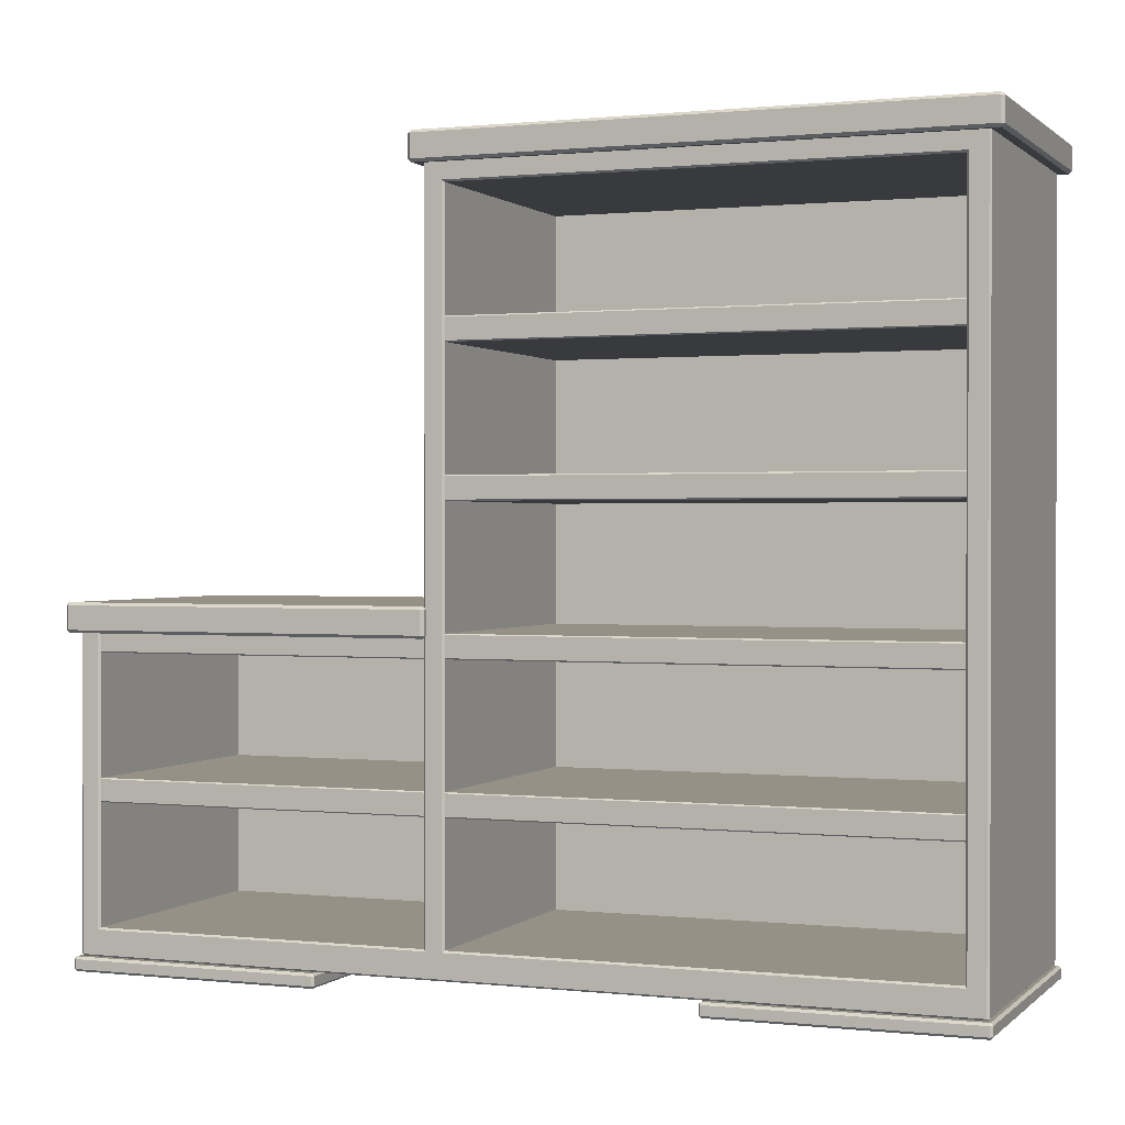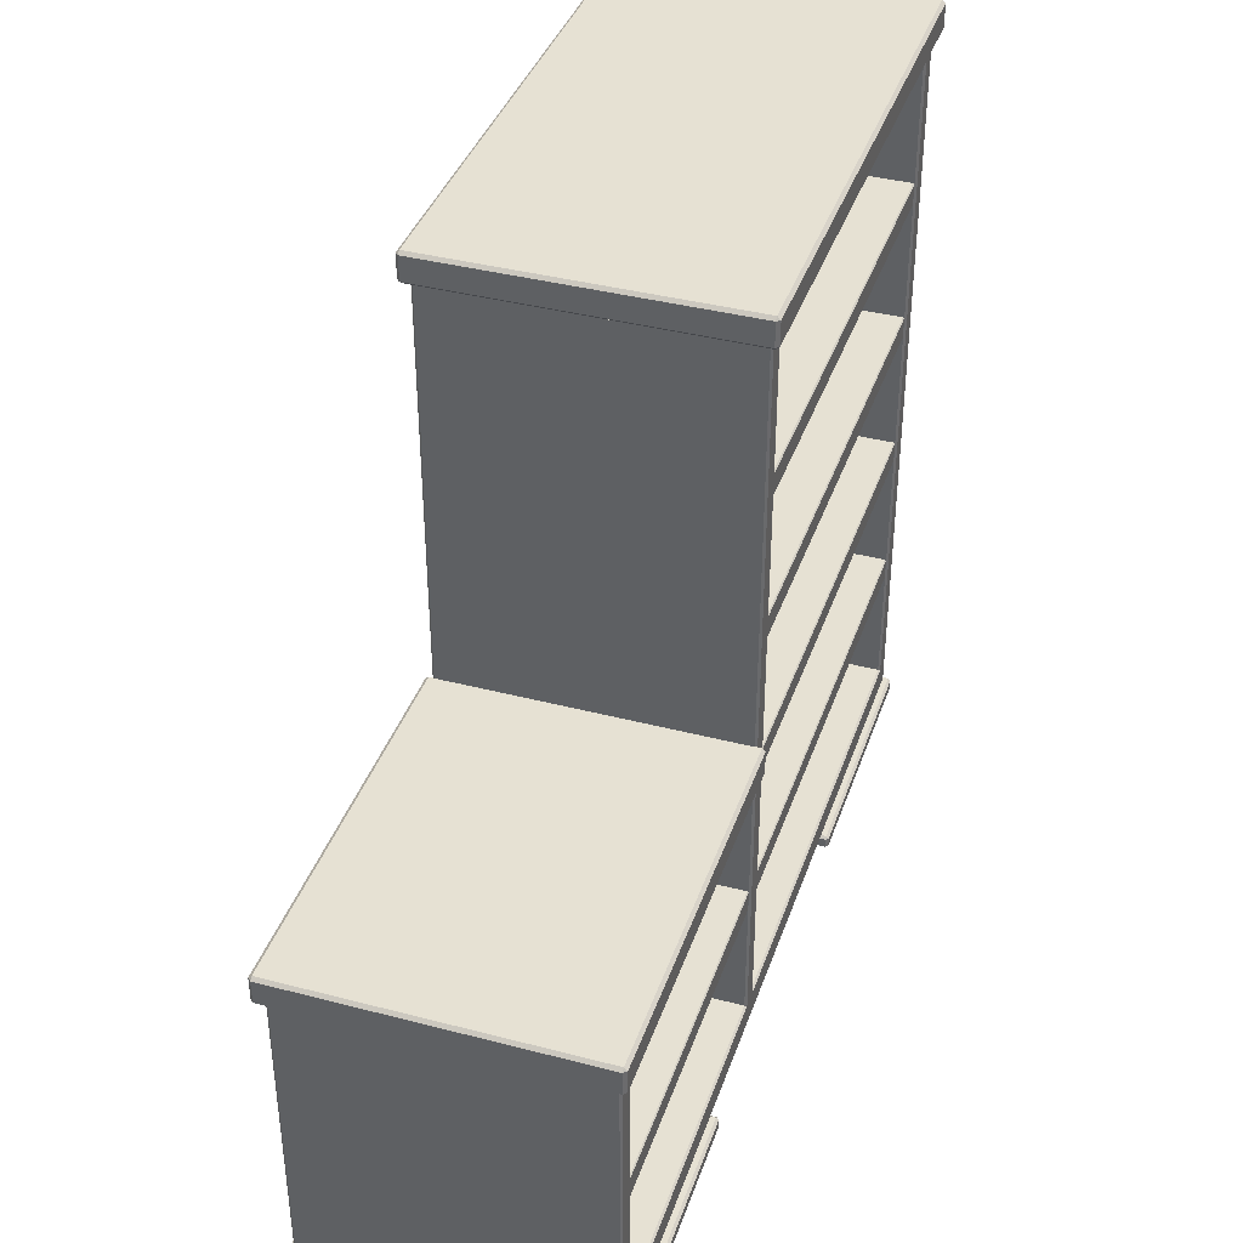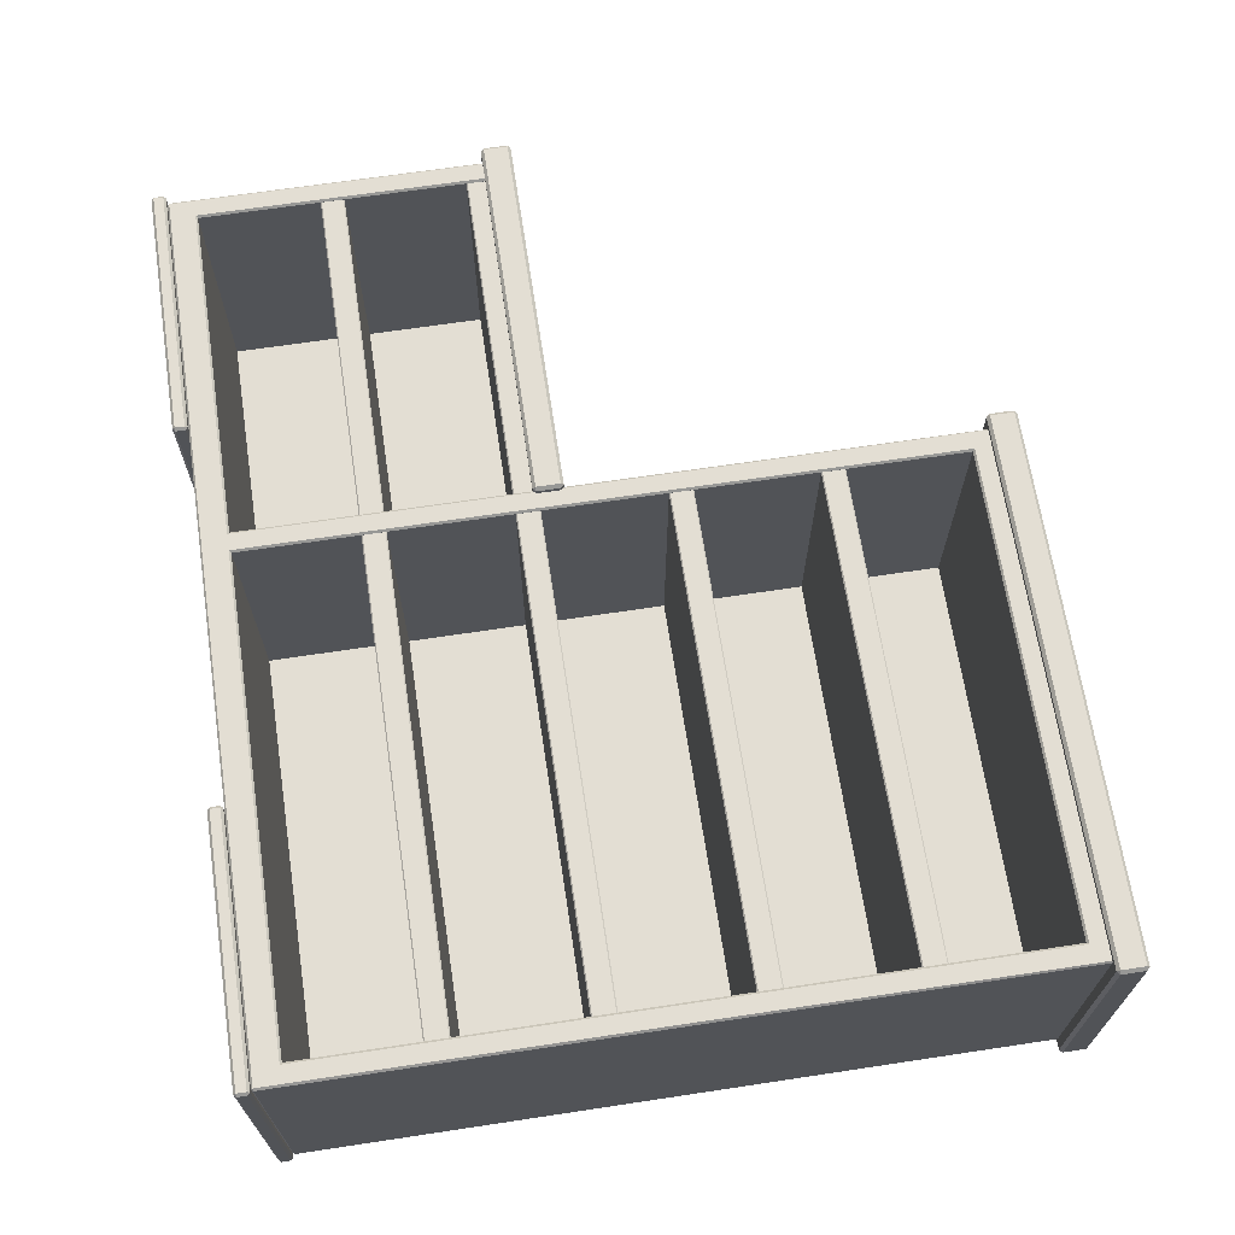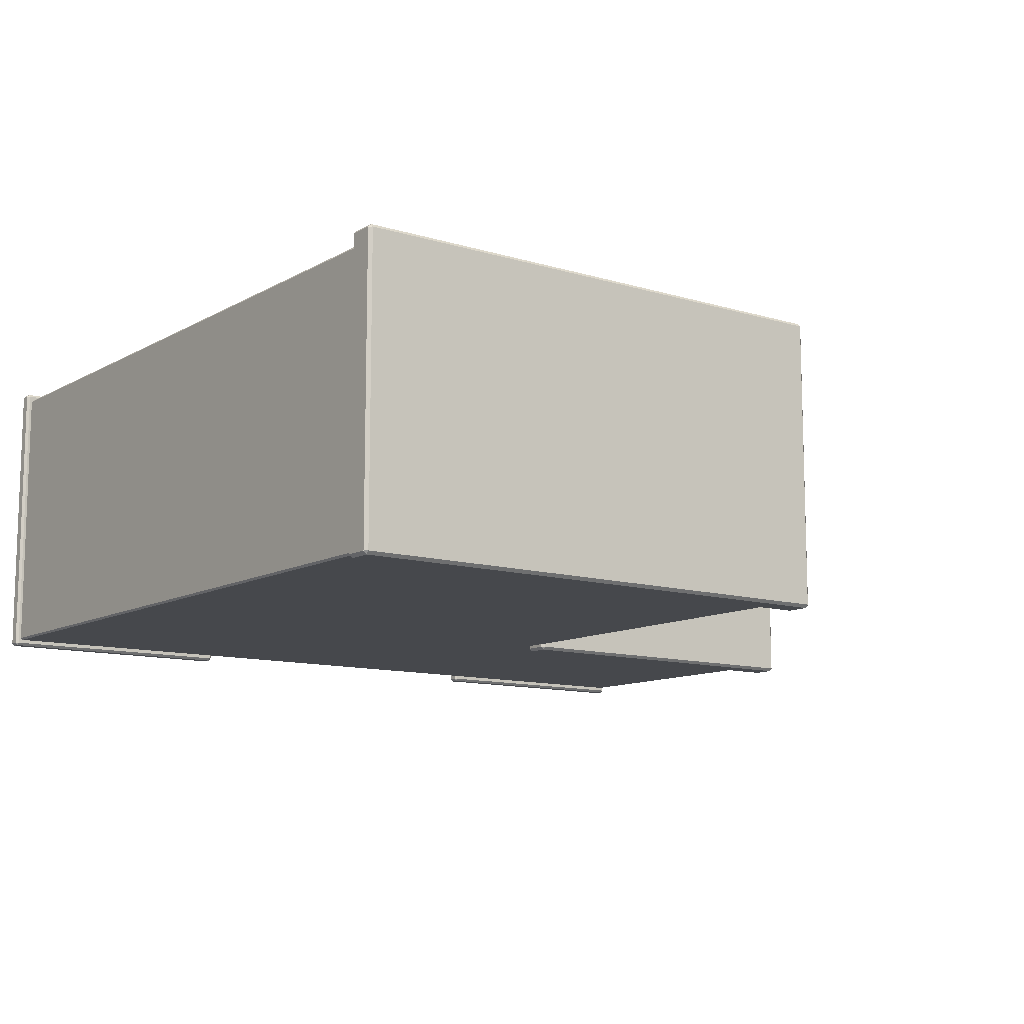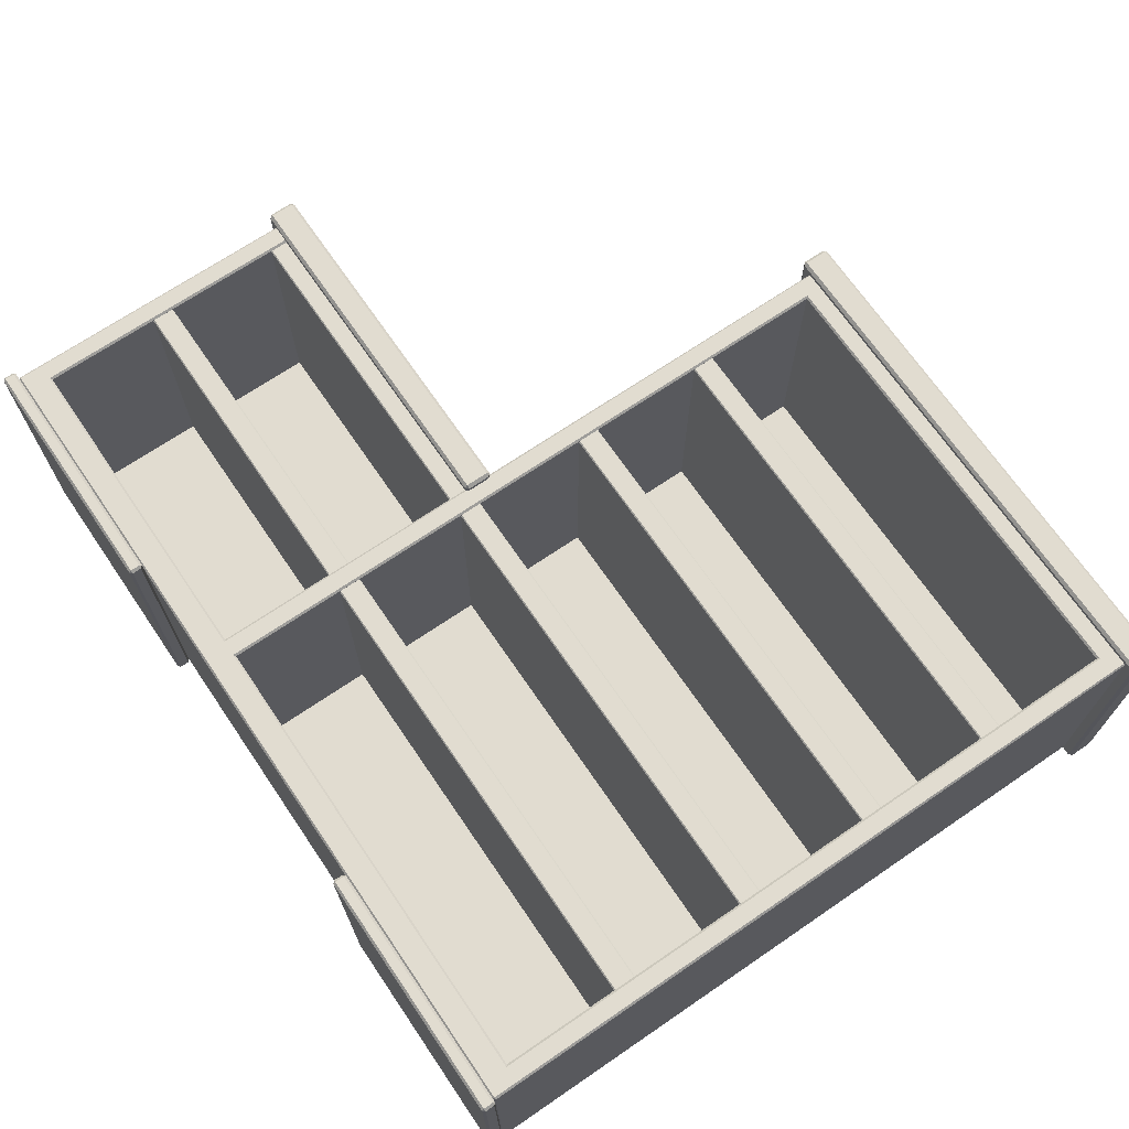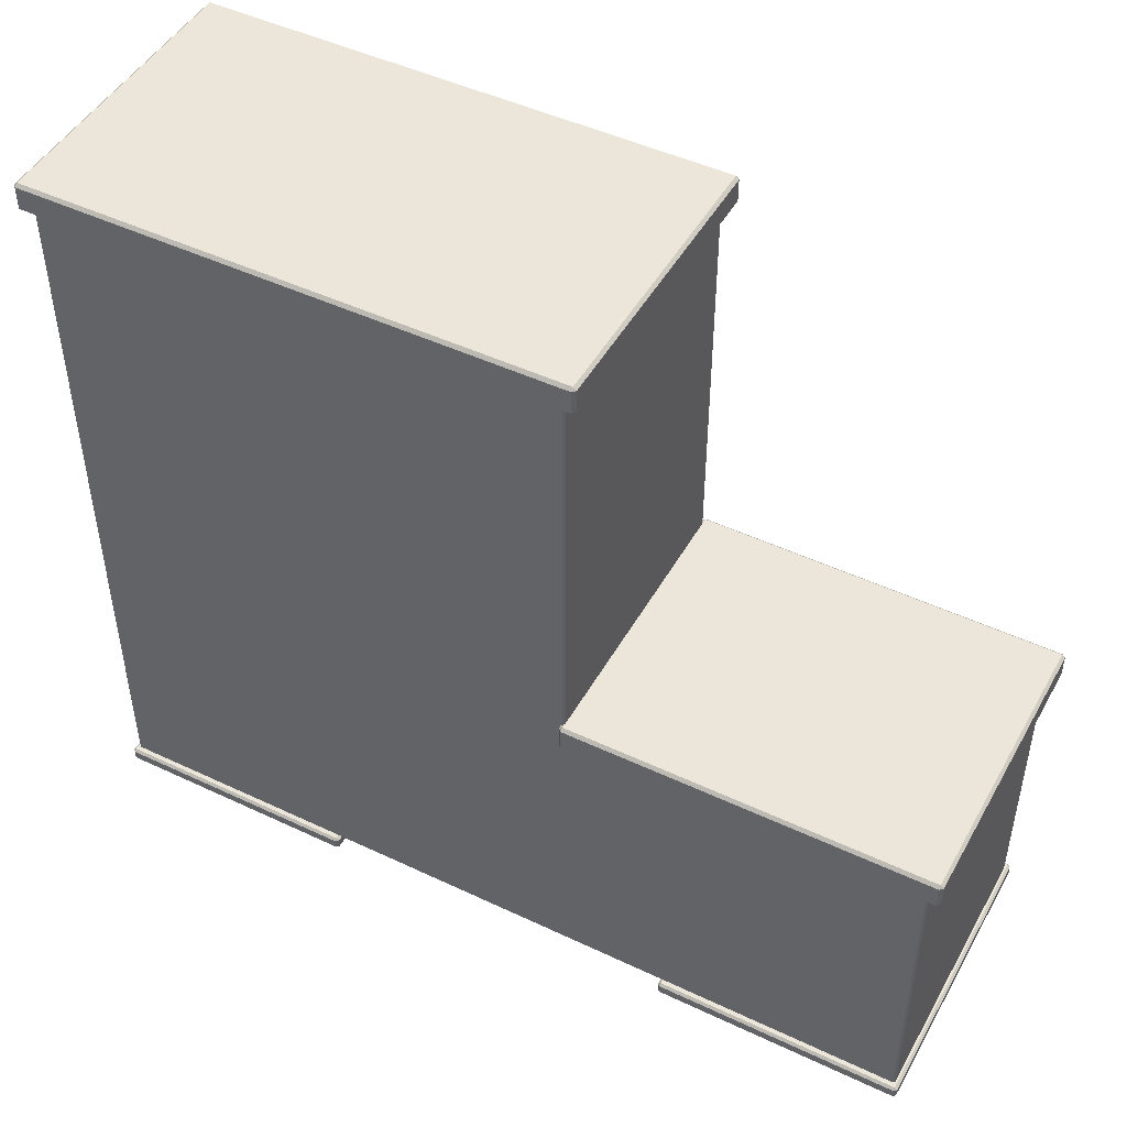
<metadata>
{"format":"obj","ext":"obj","renderer":"f3d","projection":"perspective","resolution":1024,"background":"white","views":[{"elev":0.7,"azim":21.8,"up":"+Y"},{"elev":38.9,"azim":-71.9,"up":"+Y"},{"elev":67.3,"azim":81.4,"up":"+Z"},{"elev":-11.1,"azim":143.3,"up":"+Z"},{"elev":69.4,"azim":55.7,"up":"+Z"},{"elev":47.4,"azim":-151.9,"up":"+Y"}]}
</metadata>
<code>
v -16.77 52.66 -35.74
v 119.2 52.66 -35.74
v -16.77 46.01 -35.74
v 119.2 46.01 -35.74
v 125.2 6e-06 42.44
v 125.9 0.6805 42.44
v 125.2 0.6805 43.19
v 52.85 0.6805 42.44
v 53.59 6e-06 42.44
v 53.59 0.6805 43.19
v 125.9 3.377 42.44
v 125.2 4.058 42.44
v 125.2 3.377 43.19
v 53.59 4.058 42.44
v 52.85 3.377 42.44
v 53.59 3.377 43.19
v 125.9 3.377 -42.04
v 125.2 3.377 -42.78
v 125.2 4.058 -42.04
v 53.59 3.377 -42.78
v 52.85 3.377 -42.04
v 53.59 4.058 -42.04
v 125.9 0.6805 -42.04
v 125.2 6e-06 -42.04
v 125.2 0.6805 -42.78
v 53.59 6e-06 -42.04
v 52.85 0.6805 -42.04
v 53.59 0.6805 -42.78
v 118.8 98.8 -35.33
v -16.34 98.8 -35.33
v 118.8 208.8 -35.33
v -16.34 208.8 -35.33
v 118.8 12 -35.33
v -16.34 12 -35.33
v -21.64 4.586 -41.06
v -21.64 4.058 -40.48
v -22.22 4.586 -40.48
v -22.22 98.8 -40.48
v -21.64 98.8 -41.06
v 124.1 4.577 41.06
v 124.1 4.058 40.48
v 124.7 4.586 40.48
v -21.63 4.577 41.06
v -22.22 4.586 40.48
v -21.64 4.058 40.48
v 124.1 4.586 -41.06
v 124.7 4.586 -40.48
v 124.1 4.058 -40.48
v -21.64 214 -41.06
v -22.22 214 -40.48
v 124.7 214 -40.48
v 124.1 214 -41.06
v 124.1 98.8 -41.06
v 124.7 98.8 -40.48
v 124.1 214 41.06
v 124.3 213.7 41.06
v 124.7 214 40.48
v 124.7 98.8 40.48
v 124.1 98.8 41.06
v -16.91 98.8 41.06
v -16.34 98.8 40.48
v -16.91 209.4 41.06
v -16.34 208.8 40.48
v 119.4 98.8 41.06
v 118.8 98.8 40.48
v 119.4 11.47 41.06
v 118.8 12 40.48
v -22.22 214 40.48
v -21.81 213.7 41.06
v -21.64 214 41.06
v -21.64 98.8 41.06
v -22.22 98.8 40.48
v 119.4 209.4 41.06
v 118.8 208.8 40.48
v -16.91 11.47 41.06
v -16.34 12 40.48
v -25.8 214.9 42.28
v -24.89 214 42.28
v -24.89 214.9 43.2
v 127.3 214 42.28
v 128.2 214.9 42.28
v 127.3 214.9 43.2
v -24.89 222.3 42.28
v -25.8 221.5 42.28
v -24.89 221.5 43.2
v 128.2 221.5 42.28
v 127.3 222.3 42.28
v 127.3 221.5 43.2
v -24.89 221.5 -42.9
v -25.8 221.5 -41.99
v -24.89 222.3 -41.99
v 128.2 221.5 -41.99
v 127.3 221.5 -42.9
v 127.3 222.3 -41.99
v -24.89 214 -41.99
v -25.8 214.9 -41.99
v -24.89 214.9 -42.9
v 128.2 214.9 -41.99
v 127.3 214 -41.99
v 127.3 214.9 -42.9
v -16.77 93.33 -35.74
v 119.2 93.33 -35.74
v -16.77 86.68 -35.74
v 119.2 86.68 -35.74
v -16.77 134 -35.74
v 119.2 134 -35.74
v -16.77 127.3 -35.74
v 119.2 127.3 -35.74
v -16.77 174.7 -35.74
v 119.2 174.7 -35.74
v -16.77 168 -35.74
v 119.2 168 -35.74
v -16.77 46.01 40.09
v -16.77 46.34 40.43
v 119.2 46.34 40.43
v 119.2 46.01 40.09
v -16.77 52.32 40.43
v -16.77 52.66 40.09
v 119.2 52.66 40.09
v 119.2 52.32 40.43
v -16.77 86.68 40.09
v -16.77 87.01 40.43
v 119.2 87.01 40.43
v 119.2 86.68 40.09
v -16.77 92.99 40.43
v -16.77 93.33 40.09
v 119.2 93.33 40.09
v 119.2 92.99 40.43
v -16.77 127.3 40.09
v -16.77 127.7 40.43
v 119.2 127.7 40.43
v 119.2 127.3 40.09
v -16.77 133.7 40.43
v -16.77 134 40.09
v 119.2 134 40.09
v 119.2 133.7 40.43
v -16.77 168 40.09
v -16.77 168.4 40.43
v 119.2 168.4 40.43
v 119.2 168 40.09
v -16.77 174.3 40.43
v -16.77 174.7 40.09
v 119.2 174.7 40.09
v 119.2 174.3 40.43
v -119.2 52.66 -35.74
v -21.63 52.66 -35.74
v -119.2 46.01 -35.74
v -21.63 46.01 -35.74
v -125.9 0.6805 42.44
v -125.2 1e-05 42.44
v -125.2 0.6805 43.19
v -53.59 1e-05 42.44
v -52.85 0.6805 42.44
v -53.59 0.6805 43.19
v -125.2 4.058 42.44
v -125.9 3.377 42.44
v -125.2 3.377 43.19
v -52.85 3.377 42.44
v -53.59 4.058 42.44
v -53.59 3.377 43.19
v -125.2 3.377 -42.78
v -125.9 3.377 -42.04
v -125.2 4.058 -42.04
v -52.85 3.377 -42.04
v -53.59 3.377 -42.78
v -53.59 4.058 -42.04
v -125.2 1e-05 -42.04
v -125.9 0.6805 -42.04
v -125.2 0.6805 -42.78
v -52.85 0.6805 -42.04
v -53.59 1e-05 -42.04
v -53.59 0.6805 -42.78
v -21.63 93.3 -35.33
v -118.8 93.3 -35.33
v -21.63 12 -35.33
v -118.8 12 -35.33
v -124.1 4.586 -41.06
v -124.1 4.058 -40.48
v -124.7 4.586 -40.48
v -124.7 93.3 -40.48
v -124.1 93.3 -41.06
v -21.63 4.577 41.06
v -21.64 4.058 40.48
v -124.1 4.577 41.06
v -124.7 4.586 40.48
v -124.1 4.058 40.48
v -21.64 4.586 -41.06
v -21.64 4.058 -40.48
v -21.64 93.3 -41.06
v -119.4 93.3 41.06
v -118.8 93.3 40.48
v -21.63 11.47 41.06
v -21.63 12 40.48
v -124.1 93.3 41.06
v -124.7 93.3 40.48
v -119.4 11.47 41.06
v -118.8 12 40.48
v -128.2 92.79 42.28
v -127.3 91.96 42.28
v -127.3 92.79 43.2
v -22.09 91.96 42.28
v -21.18 92.79 42.28
v -22.09 92.79 43.2
v -127.3 100.3 42.28
v -128.2 99.45 42.28
v -127.3 99.45 43.2
v -21.18 99.45 42.28
v -22.09 100.3 42.28
v -22.09 99.45 43.2
v -127.3 99.45 -42.9
v -128.2 99.45 -41.99
v -127.3 100.3 -41.99
v -21.18 99.45 -41.99
v -22.09 99.45 -42.9
v -22.09 100.3 -41.99
v -127.3 91.96 -41.99
v -128.2 92.79 -41.99
v -127.3 92.79 -42.9
v -21.18 92.79 -41.99
v -22.09 91.96 -41.99
v -22.09 92.79 -42.9
v -119.2 93.33 -35.74
v -21.63 93.33 -35.74
v -119.2 86.68 -35.74
v -21.63 86.68 -35.74
v -119.2 46.01 40.09
v -119.2 46.34 40.43
v -21.63 46.34 40.43
v -21.63 46.01 40.09
v -119.2 52.32 40.43
v -119.2 52.66 40.09
v -21.63 52.66 40.09
v -21.63 52.32 40.43
v -119.2 86.68 40.09
v -119.2 87.01 40.43
v -21.63 87.01 40.43
v -21.63 86.68 40.09
v -119.2 92.99 40.43
v -119.2 93.33 40.09
v -21.63 93.33 40.09
v -21.63 92.99 40.43
f 114 115 120 117
f 118 119 2 1
f 3 4 116 113
f 23 17 11 6
f 13 16 10 7
f 9 26 24 5
f 15 21 27 8
f 19 22 14 12
f 25 28 20 18
f 6 5 24 23
f 7 6 11 13
f 5 7 10 9
f 9 8 27 26
f 8 10 16 15
f 12 11 17 19
f 13 12 14 16
f 15 14 22 21
f 18 17 23 25
f 19 18 20 22
f 21 20 28 27
f 25 24 26 28
f 5 6 7
f 8 9 10
f 11 12 13
f 14 15 16
f 17 18 19
f 20 21 22
f 23 24 25
f 26 27 28
f 30 29 31 32
f 34 33 29 30
f 48 41 45 36
f 36 35 46 48
f 37 36 45 44
f 35 37 38 39
f 39 38 50 49
f 41 40 43 45
f 42 41 48 47
f 40 42 58 59
f 44 43 71 72
f 47 46 53 54
f 52 51 54 53
f 57 56 59 58
f 60 61 63 62
f 61 60 75 76
f 62 63 74 73
f 64 65 67 66
f 65 64 73 74
f 66 67 76 75
f 69 68 72 71
f 66 40 59 64
f 72 68 50 38
f 39 49 52 53
f 54 51 57 58
f 62 69 71 60
f 59 56 73 64
f 43 40 66 75
f 71 43 75 60
f 65 74 31 29
f 74 63 32 31
f 63 61 30 32
f 76 67 33 34
f 67 65 29 33
f 61 76 34 30
f 56 55 70 69 62 73
f 38 37 44 72
f 53 46 35 39
f 58 42 47 54
f 35 36 37
f 40 41 42
f 43 44 45
f 46 47 48
f 55 56 57
f 68 69 70
f 95 99 80 78
f 82 88 85 79
f 84 90 96 77
f 98 92 86 81
f 87 94 91 83
f 93 100 97 89
f 78 77 96 95
f 79 78 80 82
f 77 79 85 84
f 81 80 99 98
f 82 81 86 88
f 84 83 91 90
f 83 85 88 87
f 87 86 92 94
f 90 89 97 96
f 89 91 94 93
f 93 92 98 100
f 95 97 100 99
f 77 78 79
f 80 81 82
f 83 84 85
f 86 87 88
f 89 90 91
f 92 93 94
f 95 96 97
f 98 99 100
f 122 123 128 125
f 126 127 102 101
f 103 104 124 121
f 130 131 136 133
f 134 135 106 105
f 107 108 132 129
f 138 139 144 141
f 142 143 110 109
f 111 112 140 137
f 114 113 116 115
f 118 117 120 119
f 122 121 124 123
f 126 125 128 127
f 130 129 132 131
f 134 133 136 135
f 138 137 140 139
f 142 141 144 143
f 227 228 233 230
f 231 232 146 145
f 147 148 229 226
f 167 171 152 150
f 154 160 157 151
f 156 162 168 149
f 170 164 158 153
f 159 166 163 155
f 165 172 169 161
f 150 149 168 167
f 151 150 152 154
f 149 151 157 156
f 153 152 171 170
f 154 153 158 160
f 156 155 163 162
f 155 157 160 159
f 159 158 164 166
f 162 161 169 168
f 161 163 166 165
f 165 164 170 172
f 167 169 172 171
f 149 150 151
f 152 153 154
f 155 156 157
f 158 159 160
f 161 162 163
f 164 165 166
f 167 168 169
f 170 171 172
f 176 175 173 174
f 188 183 186 178
f 178 177 187 188
f 179 178 186 185
f 177 179 180 181
f 183 182 184 186
f 185 184 194 195
f 191 190 196 197
f 192 193 197 196
f 184 182 192 196
f 194 184 196 190
f 197 193 175 176
f 191 197 176 174
f 180 179 185 195
f 189 187 177 181
f 177 178 179
f 184 185 186
f 216 220 201 199
f 203 209 206 200
f 205 211 217 198
f 219 213 207 202
f 208 215 212 204
f 214 221 218 210
f 199 198 217 216
f 200 199 201 203
f 198 200 206 205
f 202 201 220 219
f 203 202 207 209
f 205 204 212 211
f 204 206 209 208
f 208 207 213 215
f 211 210 218 217
f 210 212 215 214
f 214 213 219 221
f 216 218 221 220
f 198 199 200
f 201 202 203
f 204 205 206
f 207 208 209
f 210 211 212
f 213 214 215
f 216 217 218
f 219 220 221
f 235 236 241 238
f 239 240 223 222
f 224 225 237 234
f 227 226 229 228
f 231 230 233 232
f 235 234 237 236
f 239 238 241 240

</code>
